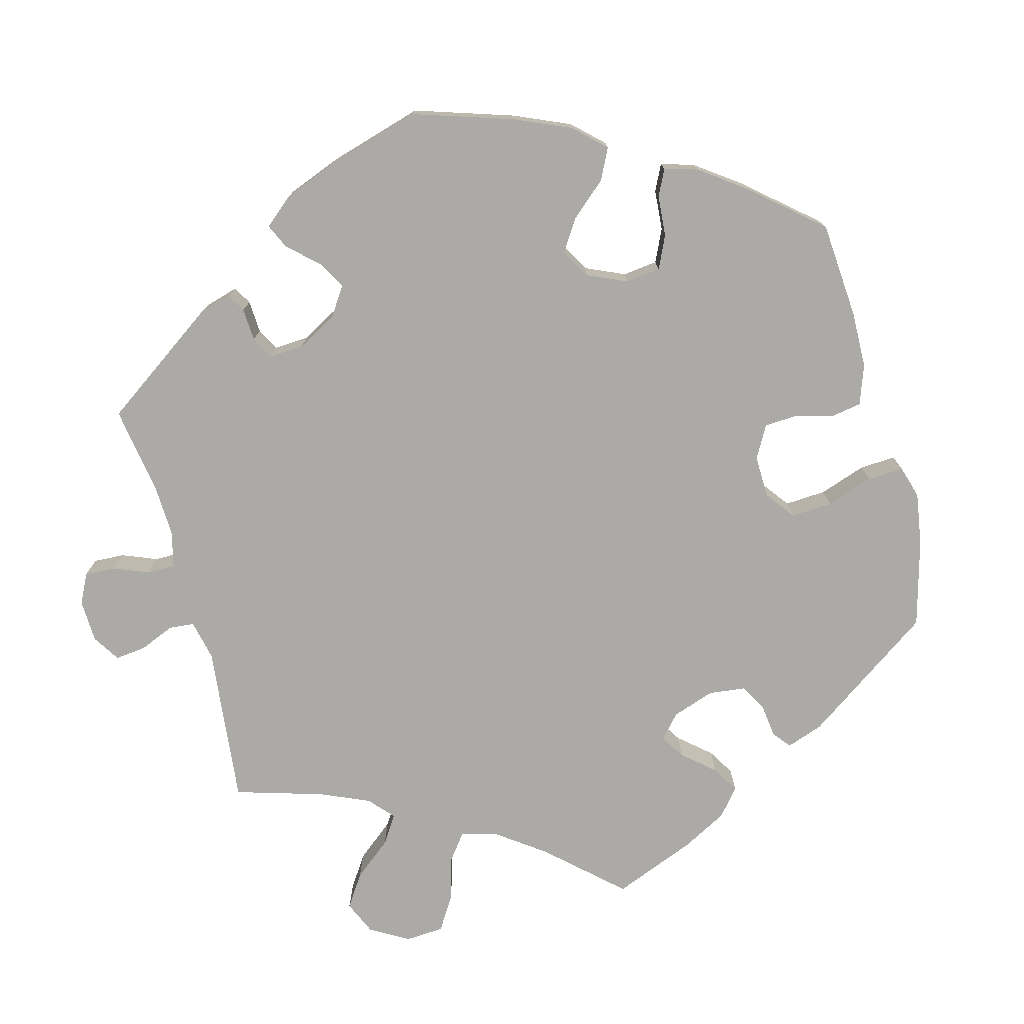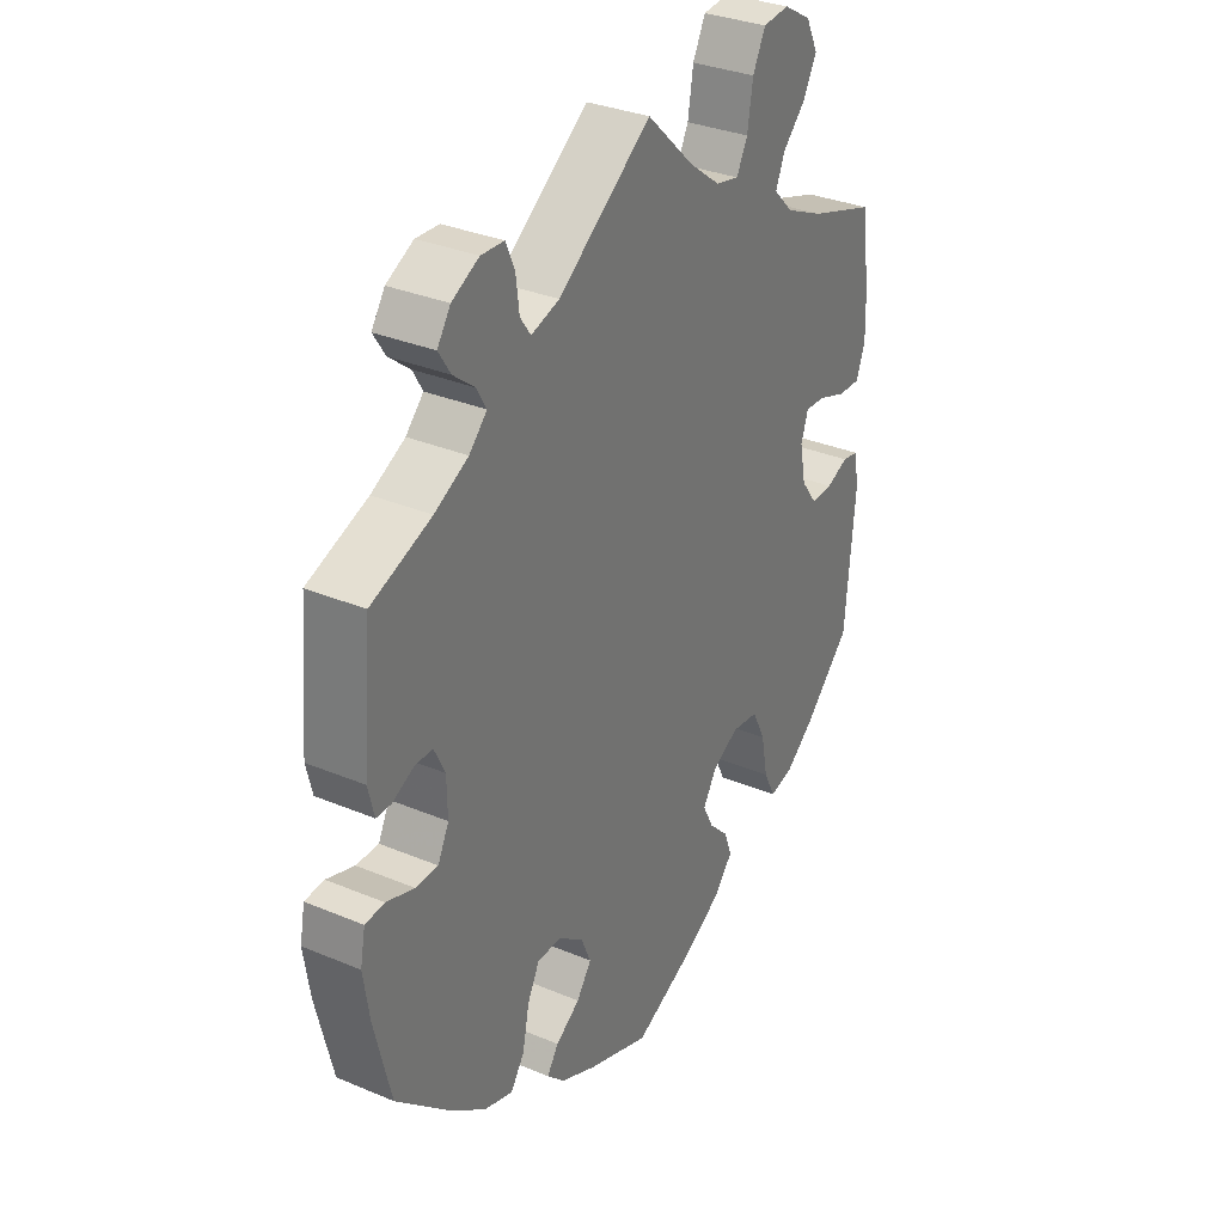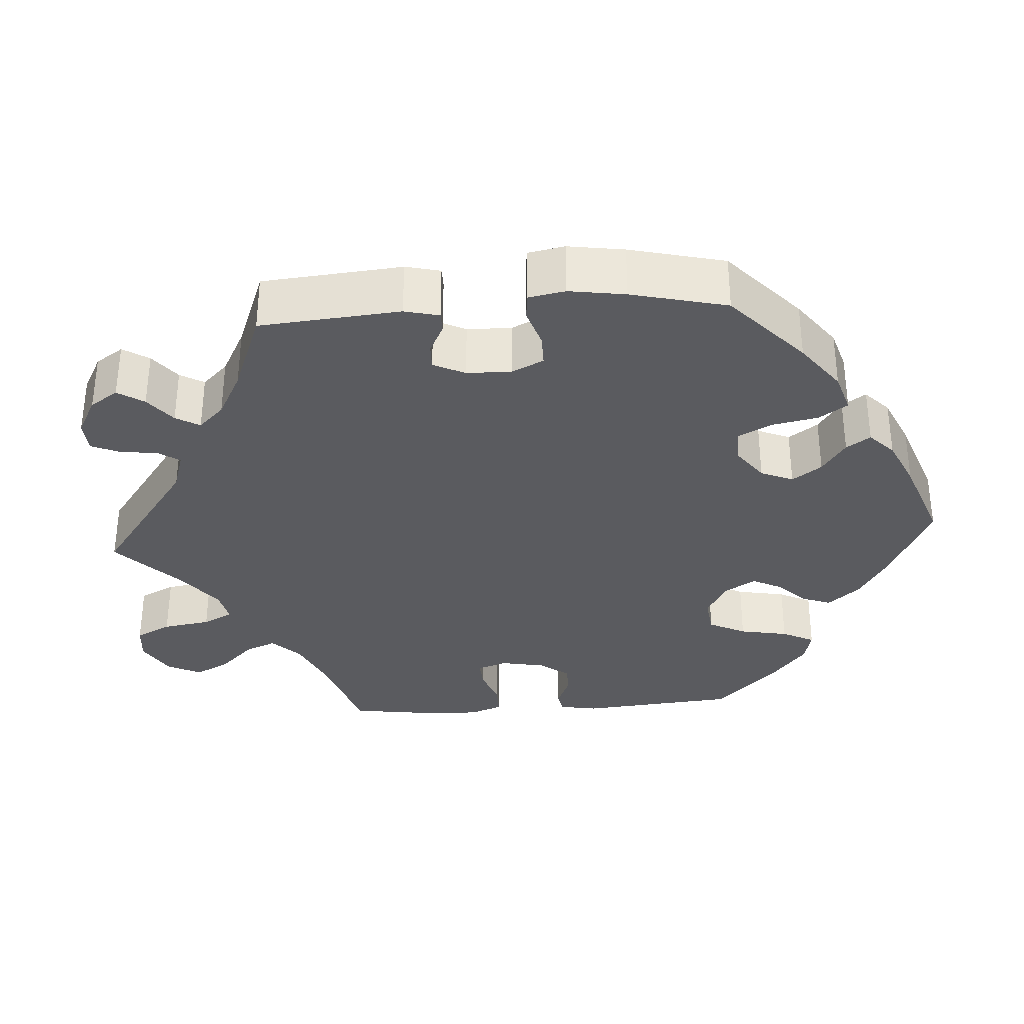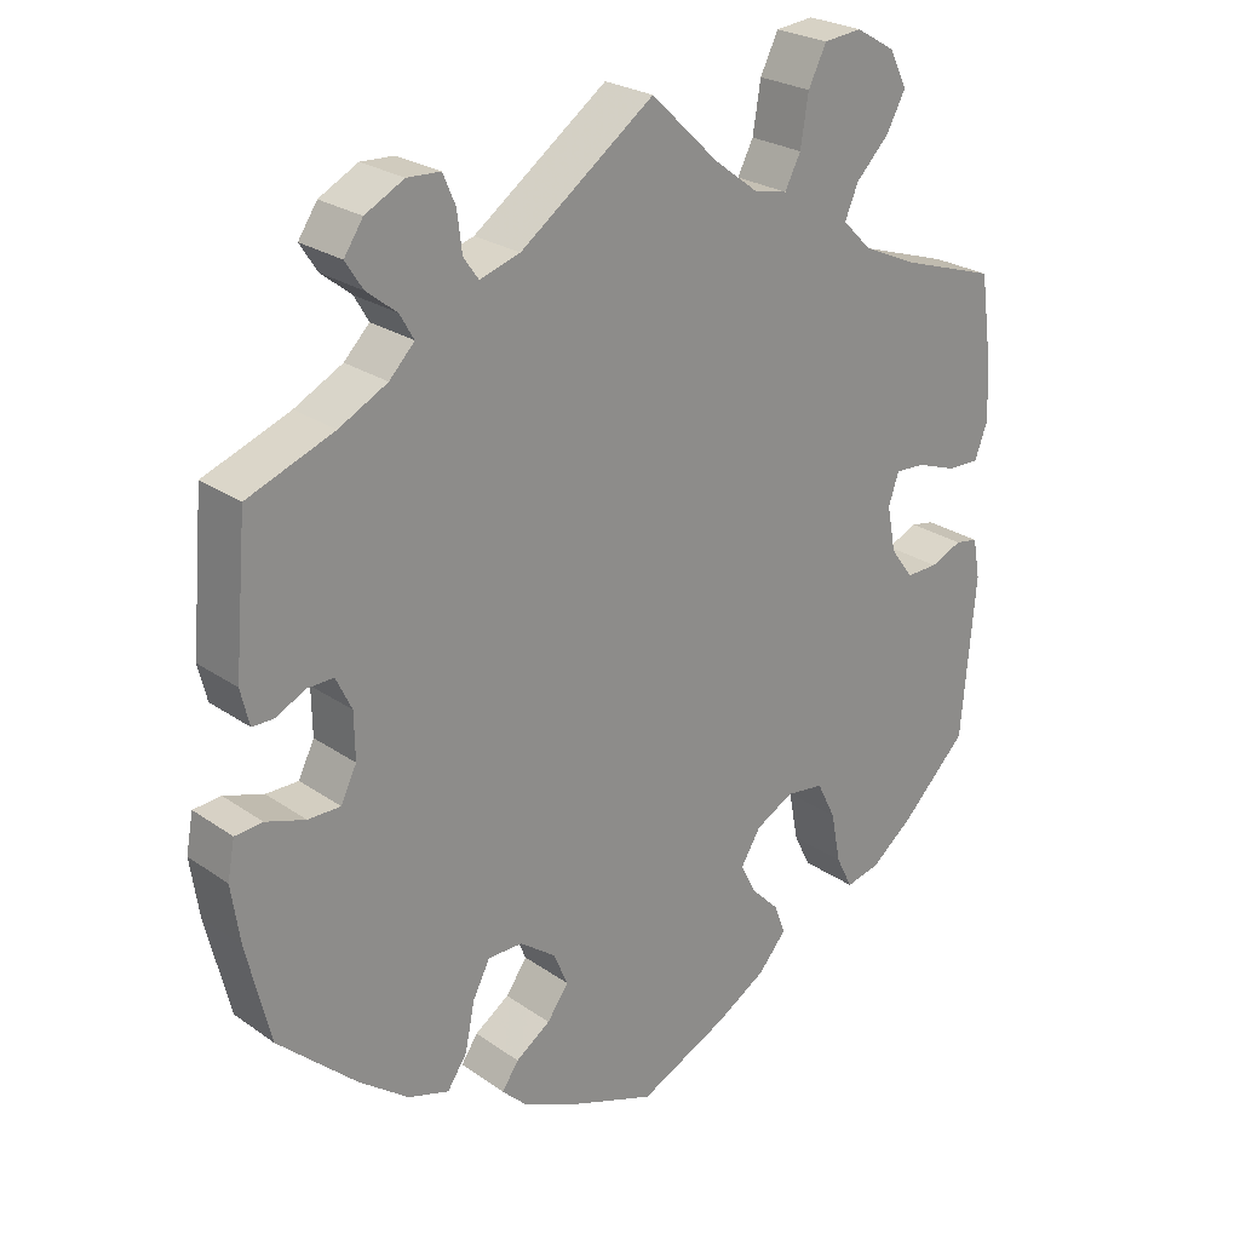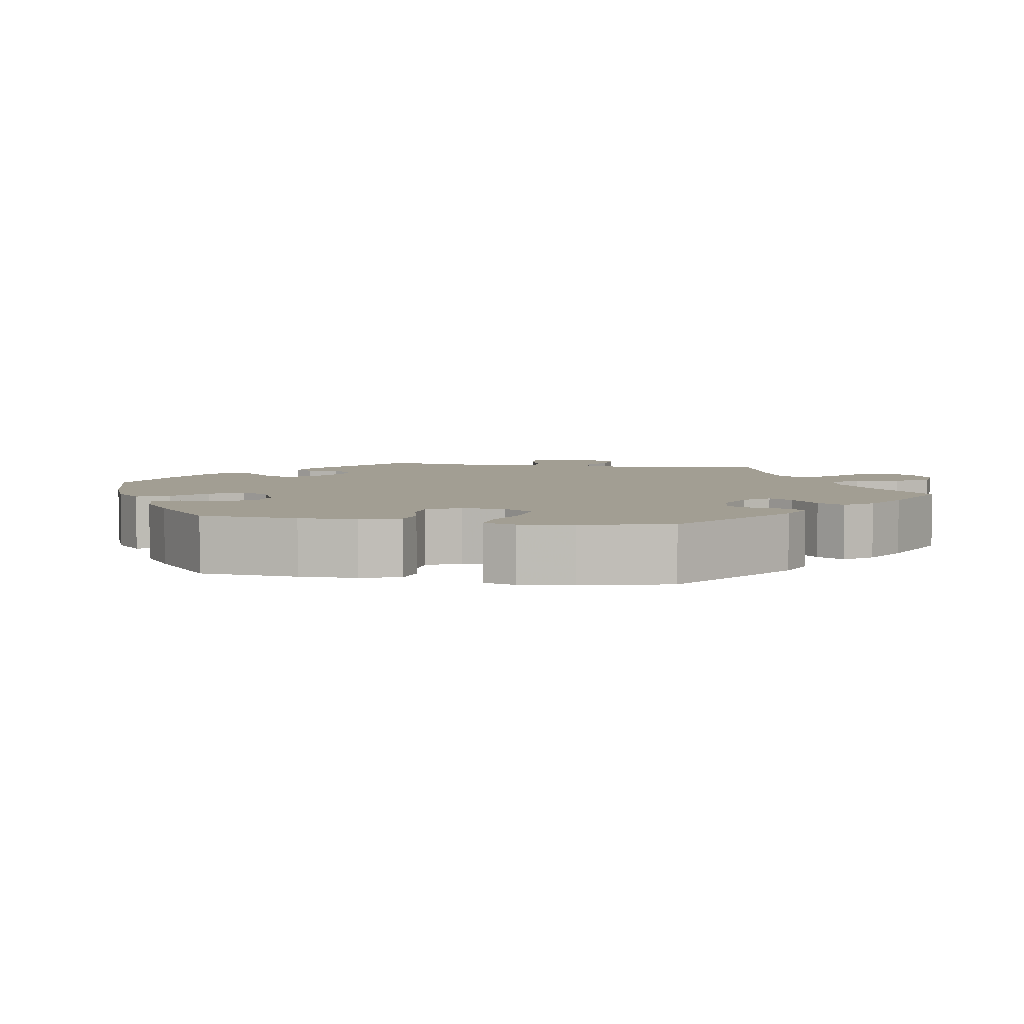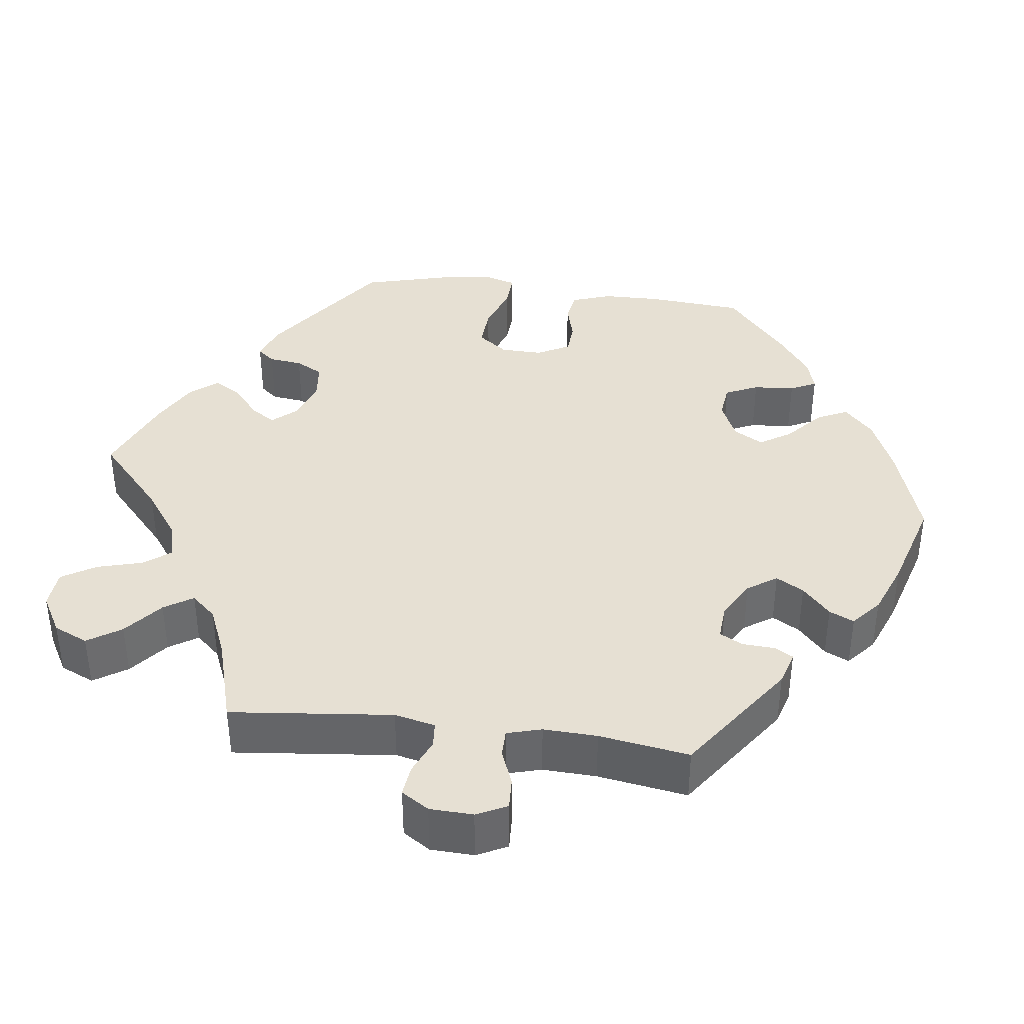
<metadata>
{"format":"obj","ext":"obj","renderer":"f3d","projection":"perspective","resolution":1024,"background":"white","views":[{"elev":-75.7,"azim":134.8,"up":"+Y"},{"elev":32.3,"azim":120.4,"up":"+Z"},{"elev":-33.3,"azim":93.9,"up":"+Y"},{"elev":24.9,"azim":138.4,"up":"+Z"},{"elev":5.0,"azim":-139.1,"up":"+Y"},{"elev":38.4,"azim":37.4,"up":"+Y"}]}
</metadata>
<code>
v 0.169 0.07 0.455
v 0.22 0.07 0.439
v 0.239 0.07 0.466
v 0.245 0.07 0.515
v 0.261 0.07 0.552
v 0.303 0.07 0.554
v 0.352 0.07 0.528
v 0.376 0.07 0.492
v 0.354 0.07 0.458
v 0.316 0.07 0.428
v 0.298 0.07 0.397
v 0.33 0.07 0.364
v 0.391 0.07 0.332
v 0.5 0.07 0.29
v 0.516 0.07 0.108
v 0.505 0.07 0.063
v 0.478 0.07 0.063
v 0.44 0.07 0.082
v 0.407 0.07 0.083
v 0.387 0.07 0.042
v 0.386 0.07 -0.016
v 0.406 0.07 -0.057
v 0.447 0.07 -0.057
v 0.497 0.07 -0.041
v 0.532 0.07 -0.044
v 0.541 0.07 -0.092
v 0.53 0.07 -0.165
v 0.5 0.07 -0.289
v 0.4 0.07 -0.38
v 0.337 0.07 -0.427
v 0.285 0.07 -0.443
v 0.26 0.07 -0.406
v 0.248 0.07 -0.346
v 0.226 0.07 -0.303
v 0.182 0.07 -0.303
v 0.137 0.07 -0.336
v 0.119 0.07 -0.378
v 0.146 0.07 -0.416
v 0.19 0.07 -0.446
v 0.211 0.07 -0.477
v 0.179 0.07 -0.508
v 0.115 0.07 -0.537
v 0.001 0.07 -0.578
v -0.113 0.07 -0.524
v -0.176 0.07 -0.486
v -0.211 0.07 -0.445
v -0.197 0.07 -0.407
v -0.161 0.07 -0.371
v -0.142 0.07 -0.333
v -0.167 0.07 -0.292
v -0.215 0.07 -0.266
v -0.263 0.07 -0.272
v -0.287 0.07 -0.32
v -0.299 0.07 -0.383
v -0.32 0.07 -0.425
v -0.363 0.07 -0.415
v -0.417 0.07 -0.372
v -0.5 0.07 -0.289
v -0.518 0.07 -0.086
v -0.509 0.07 -0.036
v -0.48 0.07 -0.031
v -0.44 0.07 -0.048
v -0.4 0.07 -0.049
v -0.371 0.07 -0.01
v -0.36 0.07 0.047
v -0.373 0.07 0.086
v -0.41 0.07 0.084
v -0.461 0.07 0.066
v -0.502 0.07 0.065
v -0.518 0.07 0.108
v -0.516 0.07 0.175
v -0.5 0.07 0.289
v -0.379 0.07 0.328
v -0.31 0.07 0.359
v -0.274 0.07 0.395
v -0.291 0.07 0.435
v -0.333 0.07 0.478
v -0.357 0.07 0.523
v -0.335 0.07 0.568
v -0.285 0.07 0.597
v -0.237 0.07 0.592
v -0.214 0.07 0.546
v -0.204 0.07 0.484
v -0.184 0.07 0.445
v -0.142 0.07 0.454
v -0.086 0.07 0.496
v 0 0.07 0.578
v 0.169 0 0.455
v 0.22 0 0.439
v 0.239 0 0.466
v 0.245 0 0.515
v 0.261 0 0.552
v 0.303 0 0.554
v 0.352 0 0.528
v 0.376 0 0.492
v 0.354 0 0.458
v 0.316 0 0.428
v 0.298 0 0.397
v 0.33 0 0.364
v 0.391 0 0.332
v 0.5 0 0.29
v 0.516 0 0.108
v 0.505 0 0.063
v 0.478 0 0.063
v 0.44 0 0.082
v 0.407 0 0.083
v 0.387 0 0.042
v 0.386 0 -0.016
v 0.406 0 -0.057
v 0.447 0 -0.057
v 0.497 0 -0.041
v 0.532 0 -0.044
v 0.541 0 -0.092
v 0.53 0 -0.165
v 0.5 0 -0.289
v 0.4 0 -0.38
v 0.337 0 -0.427
v 0.285 0 -0.443
v 0.26 0 -0.406
v 0.248 0 -0.346
v 0.226 0 -0.303
v 0.182 0 -0.303
v 0.137 0 -0.336
v 0.119 0 -0.378
v 0.146 0 -0.416
v 0.19 0 -0.446
v 0.211 0 -0.477
v 0.179 0 -0.508
v 0.115 0 -0.537
v 0.001 0 -0.578
v -0.113 0 -0.524
v -0.176 0 -0.486
v -0.211 0 -0.445
v -0.197 0 -0.407
v -0.161 0 -0.371
v -0.142 0 -0.333
v -0.167 0 -0.292
v -0.215 0 -0.266
v -0.263 0 -0.272
v -0.287 0 -0.32
v -0.299 0 -0.383
v -0.32 0 -0.425
v -0.363 0 -0.415
v -0.417 0 -0.372
v -0.5 0 -0.289
v -0.518 0 -0.086
v -0.509 0 -0.036
v -0.48 0 -0.031
v -0.44 0 -0.048
v -0.4 0 -0.049
v -0.371 0 -0.01
v -0.36 0 0.047
v -0.373 0 0.086
v -0.41 0 0.084
v -0.461 0 0.066
v -0.502 0 0.065
v -0.518 0 0.108
v -0.516 0 0.175
v -0.5 0 0.289
v -0.379 0 0.328
v -0.31 0 0.359
v -0.274 0 0.395
v -0.291 0 0.435
v -0.333 0 0.478
v -0.357 0 0.523
v -0.335 0 0.568
v -0.285 0 0.597
v -0.237 0 0.592
v -0.214 0 0.546
v -0.204 0 0.484
v -0.184 0 0.445
v -0.142 0 0.454
v -0.086 0 0.496
v 0 0 0.578
f 86 87 1
f 85 86 1 2
f 84 85 2
f 80 81 82 83
f 80 83 84
f 79 80 84
f 76 77 78 79
f 75 76 79 84
f 74 75 84 2
f 70 71 72 73
f 70 73 74 2
f 67 68 69 70
f 66 67 70 2
f 59 60 61 62
f 59 62 63
f 58 59 63
f 57 58 63 64
f 53 54 55 56
f 52 53 56 57
f 45 46 47 48
f 45 48 49
f 44 45 49
f 43 44 49
f 42 43 49
f 41 42 49 50
f 38 39 40 41
f 37 38 41 50
f 30 31 32 33
f 30 33 34
f 29 30 34
f 28 29 34
f 27 28 34 35
f 23 24 25 26
f 22 23 26 27
f 15 16 17 18
f 13 14 15 18
f 12 13 18 19
f 11 12 19 20
f 7 8 9 10
f 7 10 11
f 6 7 11
f 3 4 5 6
f 2 3 6 11
f 65 66 2 11
f 52 57 64 65
f 51 52 65 11
f 36 37 50 51
f 35 36 51 11
f 22 27 35
f 21 22 35
f 11 20 21 35
f 88 174 173
f 89 88 173 172
f 89 172 171
f 170 169 168 167
f 171 170 167
f 171 167 166
f 166 165 164 163
f 171 166 163 162
f 89 171 162 161
f 160 159 158 157
f 89 161 160 157
f 157 156 155 154
f 89 157 154 153
f 149 148 147 146
f 150 149 146
f 150 146 145
f 151 150 145 144
f 143 142 141 140
f 144 143 140 139
f 135 134 133 132
f 136 135 132
f 136 132 131
f 136 131 130
f 136 130 129
f 137 136 129 128
f 128 127 126 125
f 137 128 125 124
f 120 119 118 117
f 121 120 117
f 121 117 116
f 121 116 115
f 122 121 115 114
f 113 112 111 110
f 114 113 110 109
f 105 104 103 102
f 105 102 101 100
f 106 105 100 99
f 107 106 99 98
f 97 96 95 94
f 98 97 94
f 98 94 93
f 93 92 91 90
f 98 93 90 89
f 98 89 153 152
f 152 151 144 139
f 98 152 139 138
f 138 137 124 123
f 98 138 123 122
f 122 114 109
f 122 109 108
f 122 108 107 98
f 1 88 89 2
f 2 89 90 3
f 3 90 91 4
f 4 91 92 5
f 5 92 93 6
f 6 93 94 7
f 7 94 95 8
f 8 95 96 9
f 9 96 97 10
f 10 97 98 11
f 11 98 99 12
f 12 99 100 13
f 13 100 101 14
f 14 101 102 15
f 15 102 103 16
f 16 103 104 17
f 17 104 105 18
f 18 105 106 19
f 19 106 107 20
f 20 107 108 21
f 21 108 109 22
f 22 109 110 23
f 23 110 111 24
f 24 111 112 25
f 25 112 113 26
f 26 113 114 27
f 27 114 115 28
f 28 115 116 29
f 29 116 117 30
f 30 117 118 31
f 31 118 119 32
f 32 119 120 33
f 33 120 121 34
f 34 121 122 35
f 35 122 123 36
f 36 123 124 37
f 37 124 125 38
f 38 125 126 39
f 39 126 127 40
f 40 127 128 41
f 41 128 129 42
f 42 129 130 43
f 43 130 131 44
f 44 131 132 45
f 45 132 133 46
f 46 133 134 47
f 47 134 135 48
f 48 135 136 49
f 49 136 137 50
f 50 137 138 51
f 51 138 139 52
f 52 139 140 53
f 53 140 141 54
f 54 141 142 55
f 55 142 143 56
f 56 143 144 57
f 57 144 145 58
f 58 145 146 59
f 59 146 147 60
f 60 147 148 61
f 61 148 149 62
f 62 149 150 63
f 63 150 151 64
f 64 151 152 65
f 65 152 153 66
f 66 153 154 67
f 67 154 155 68
f 68 155 156 69
f 69 156 157 70
f 70 157 158 71
f 71 158 159 72
f 72 159 160 73
f 73 160 161 74
f 74 161 162 75
f 75 162 163 76
f 76 163 164 77
f 77 164 165 78
f 78 165 166 79
f 79 166 167 80
f 80 167 168 81
f 81 168 169 82
f 82 169 170 83
f 83 170 171 84
f 84 171 172 85
f 85 172 173 86
f 86 173 174 87
f 87 174 88 1

</code>
